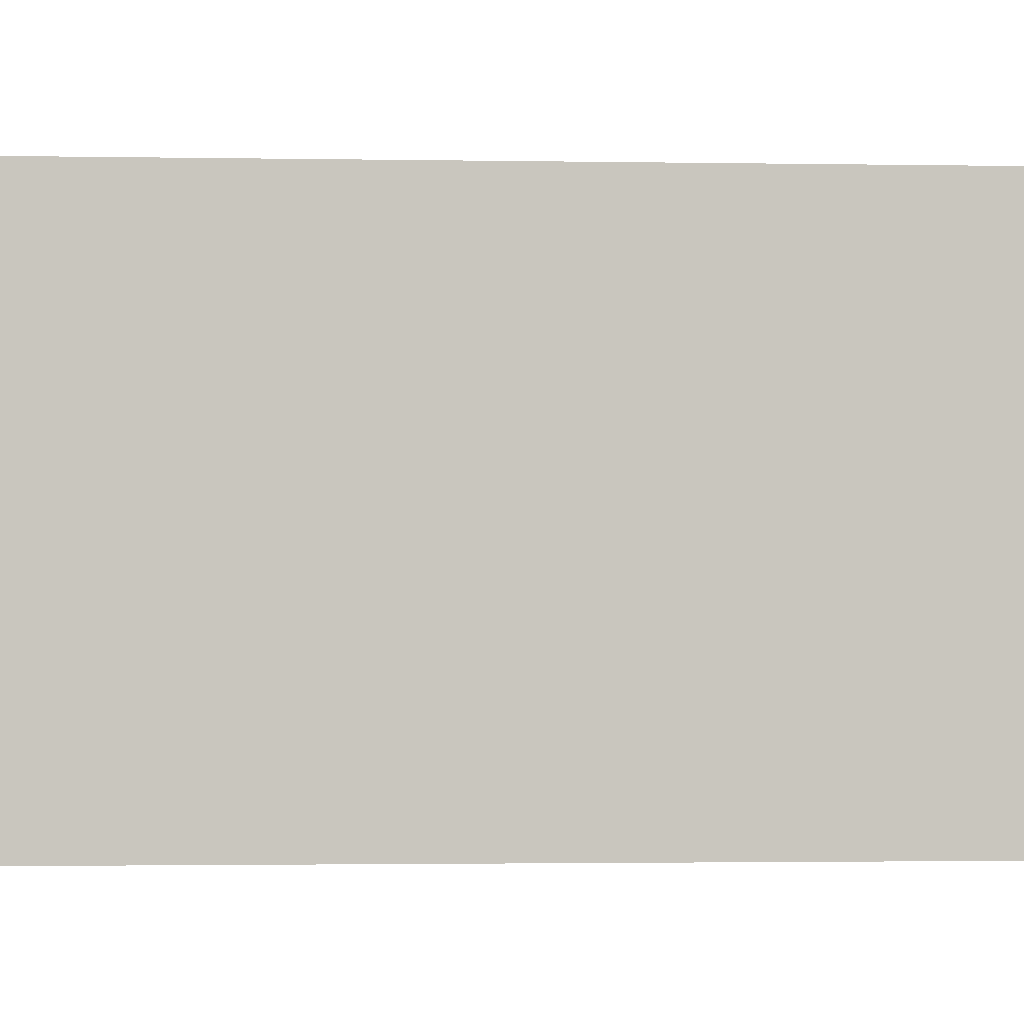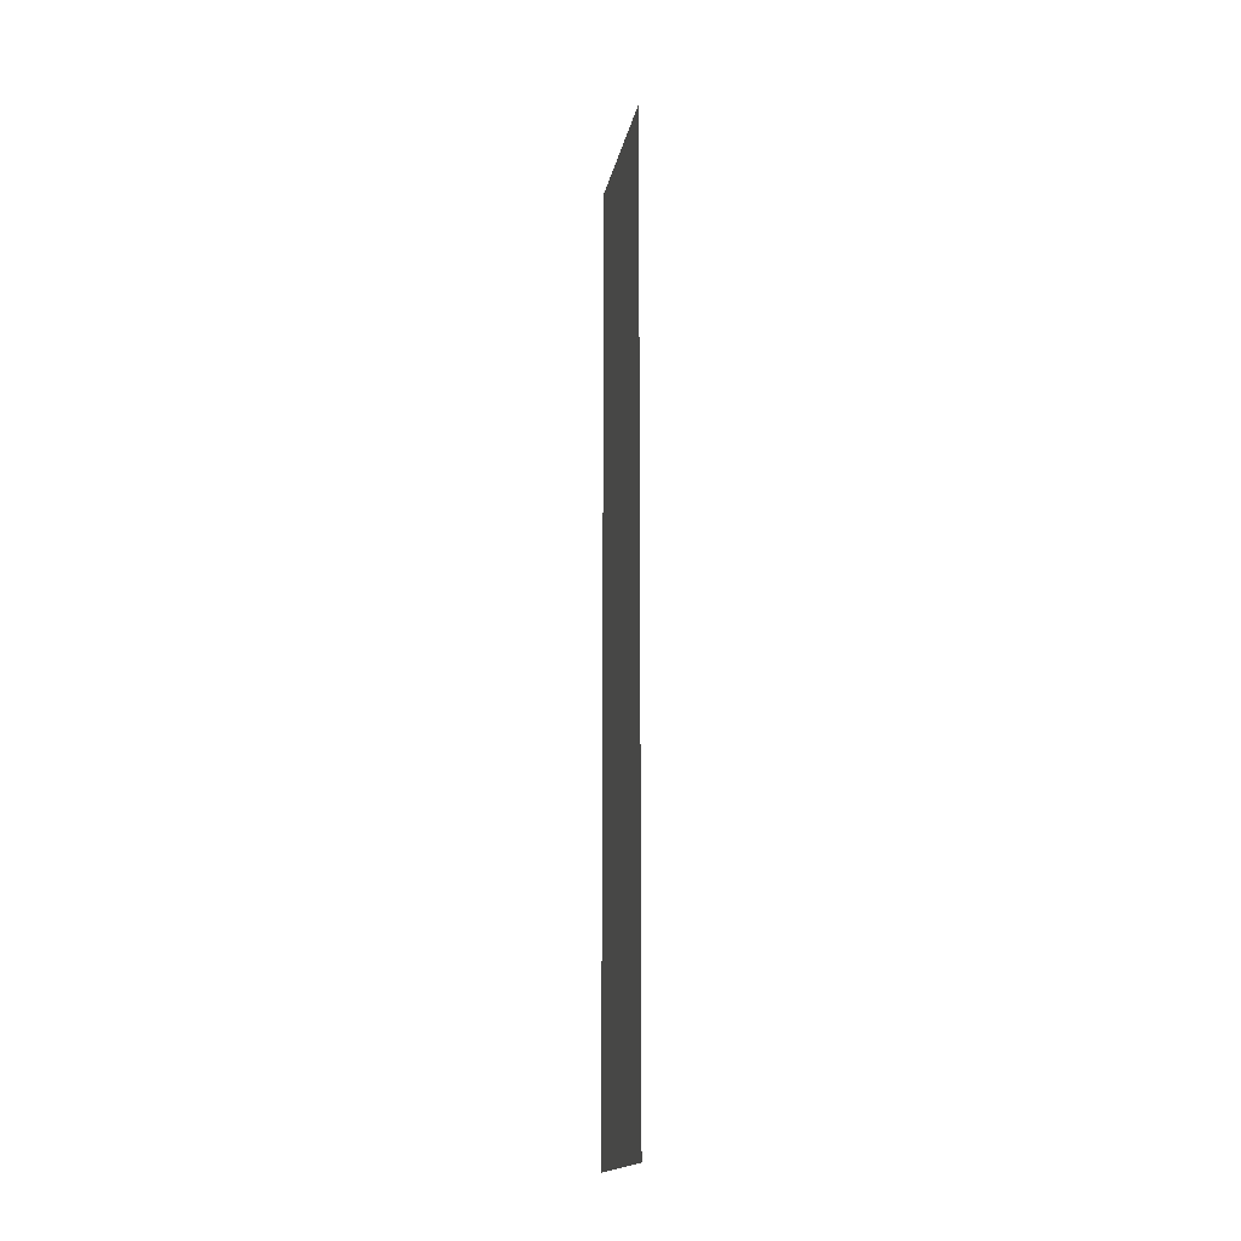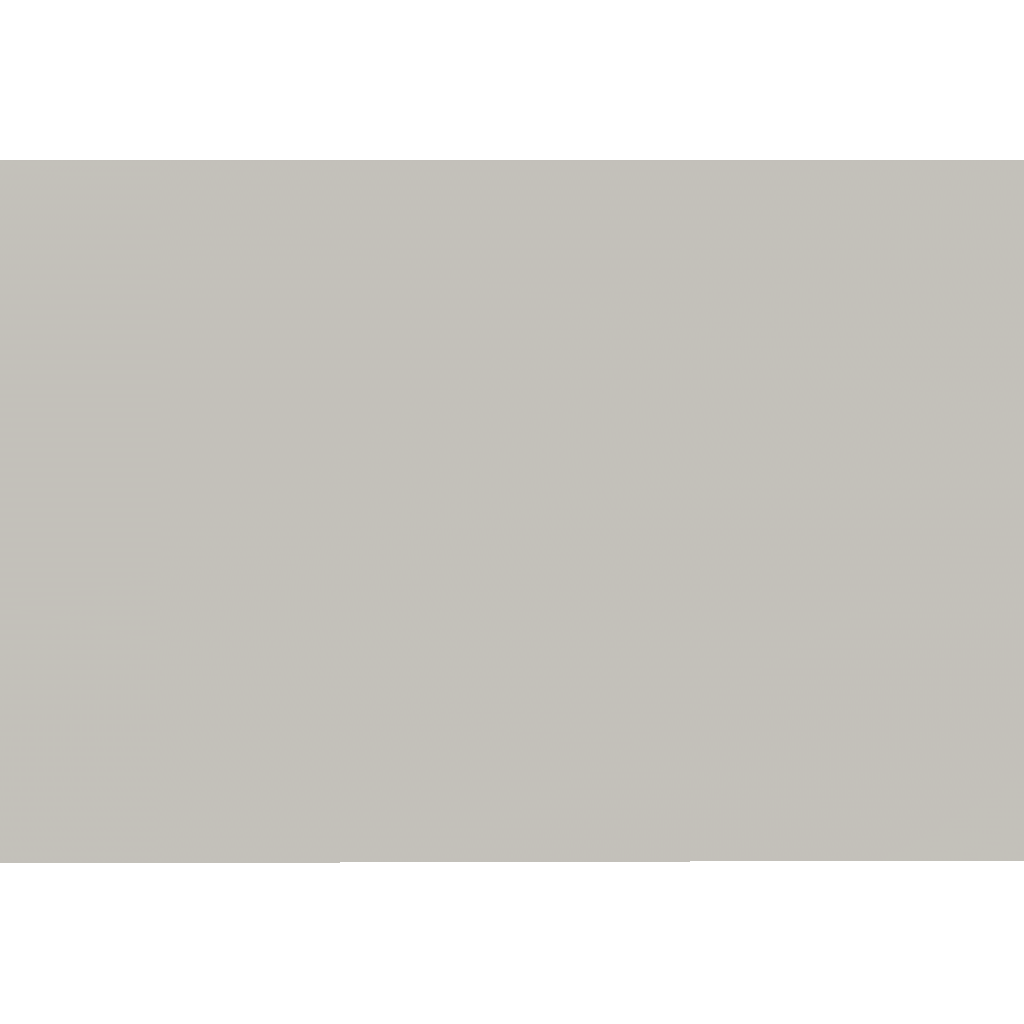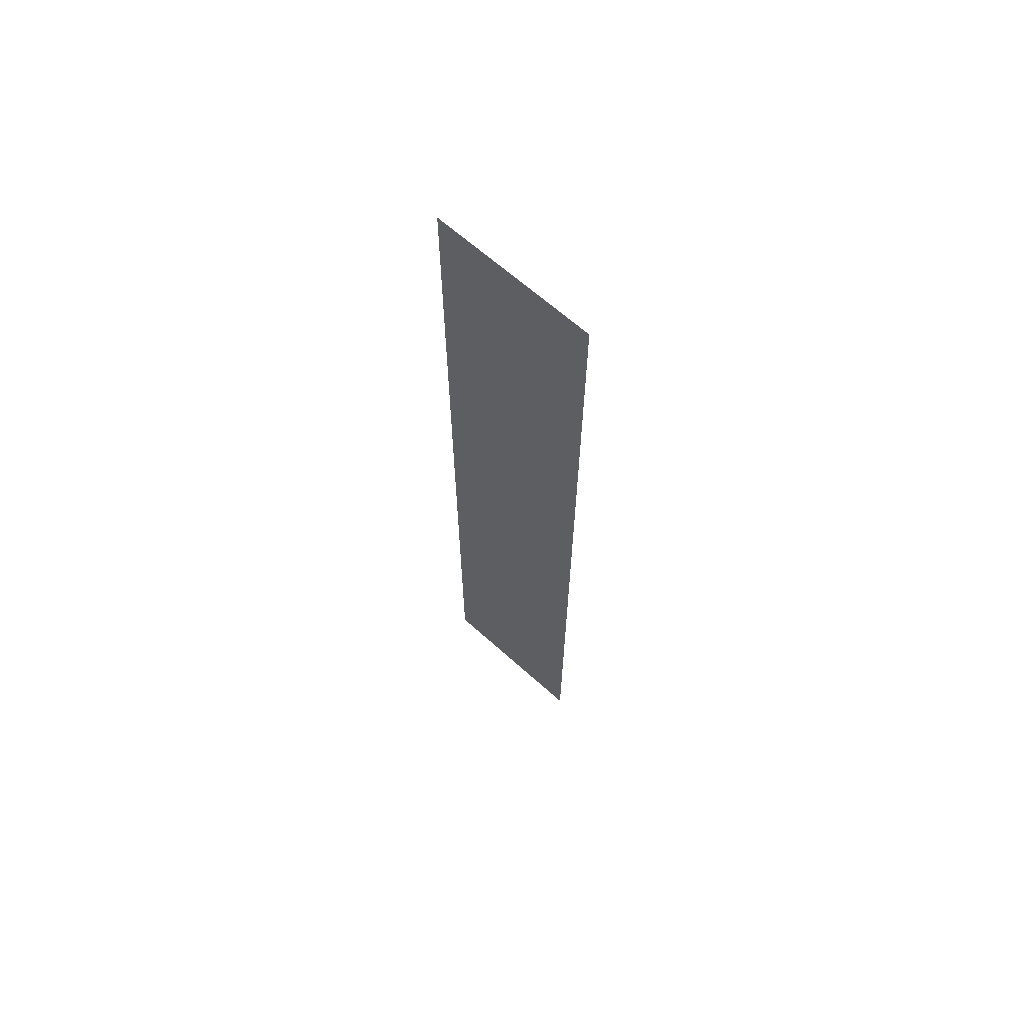
<metadata>
{"format":"obj","ext":"obj","renderer":"f3d","projection":"perspective","resolution":1024,"background":"white","views":[{"elev":-0.8,"azim":-99.4,"up":"+Y"},{"elev":-17.5,"azim":168.7,"up":"+Z"},{"elev":2.9,"azim":88.3,"up":"+Y"},{"elev":65.4,"azim":-47.9,"up":"+Z"}]}
</metadata>
<code>
g Quad
v -2285 0 5287
v -2285 0 1.362e+04
v -2285 1500 5287
v -2285 1500 1.362e+04
f 3 1 2
f 2 4 3

</code>
